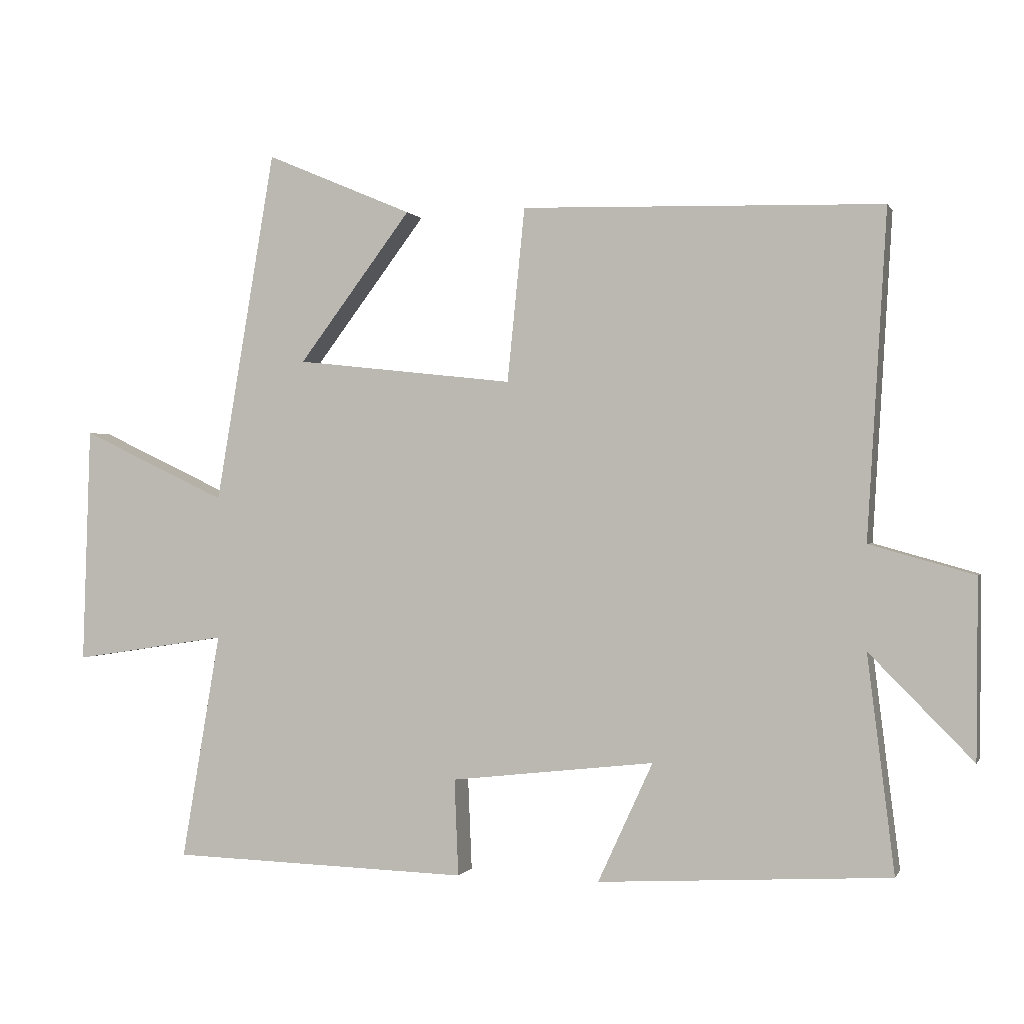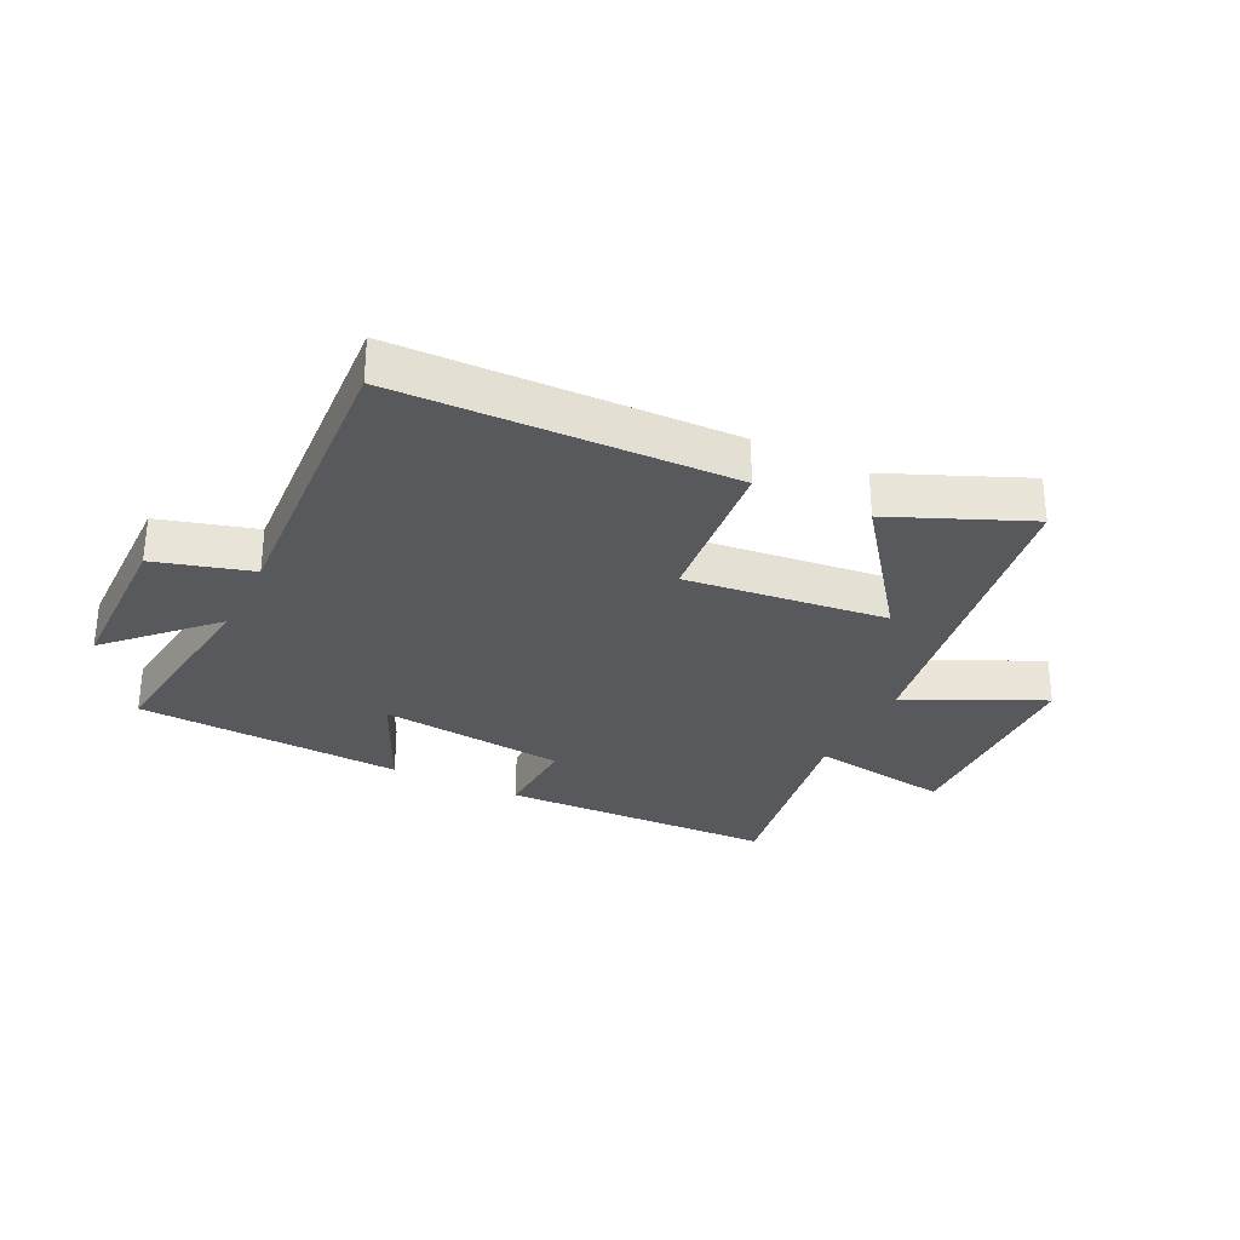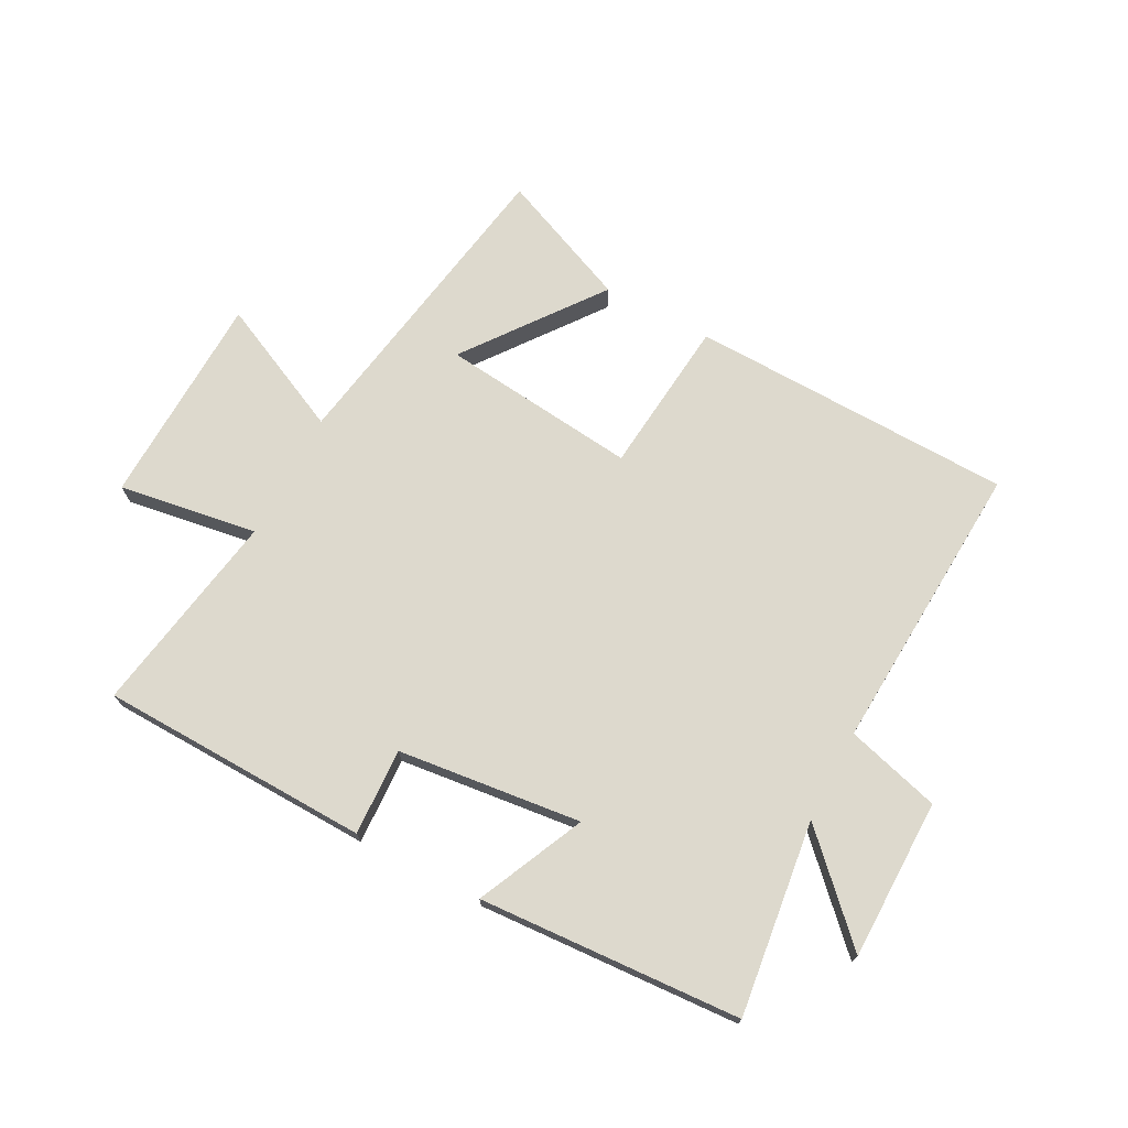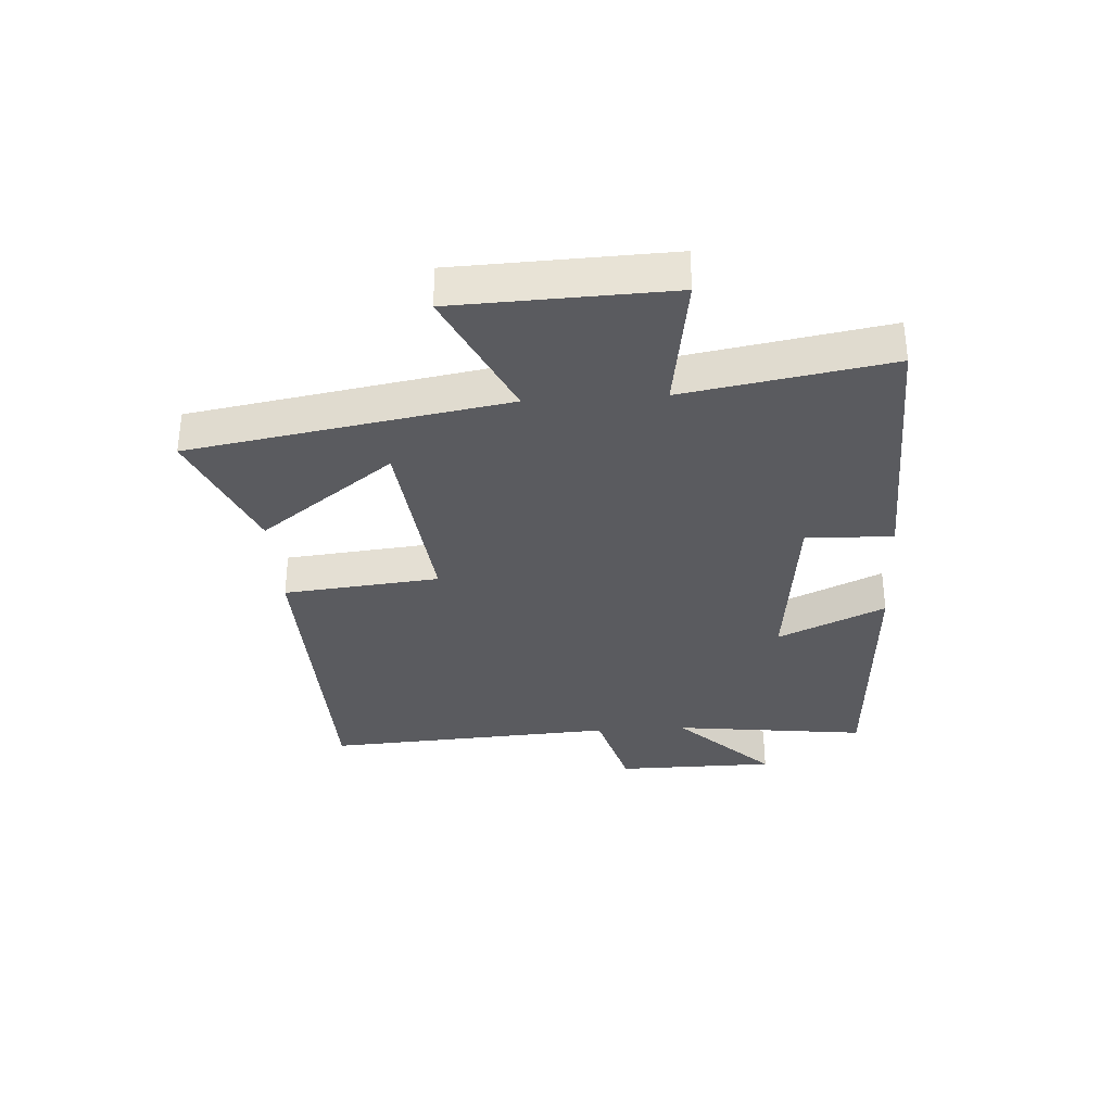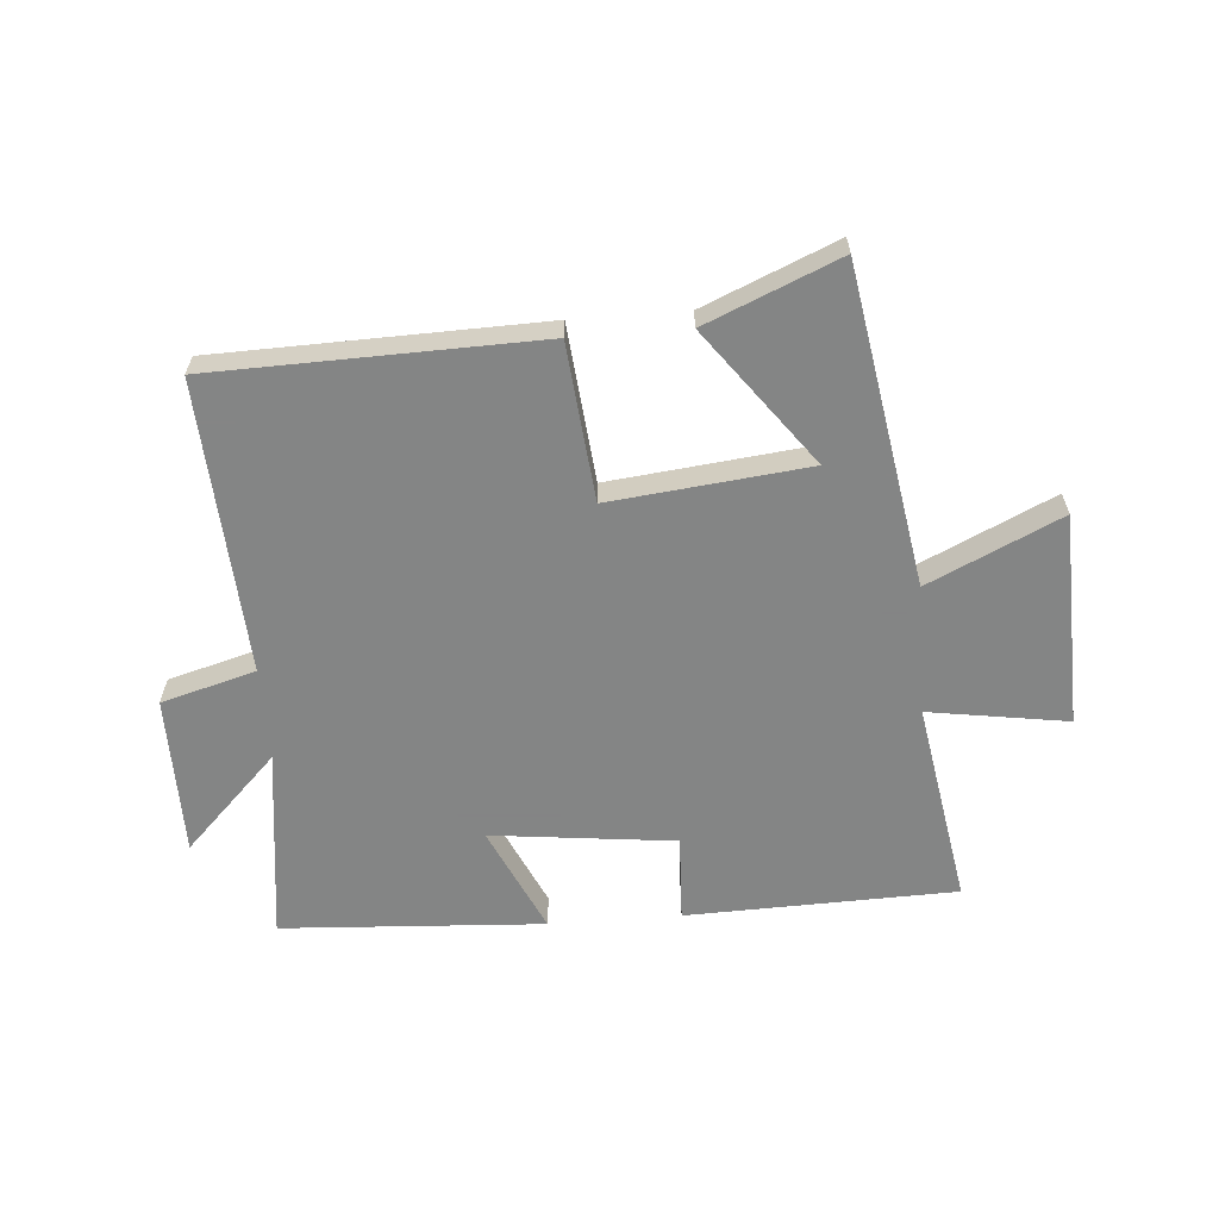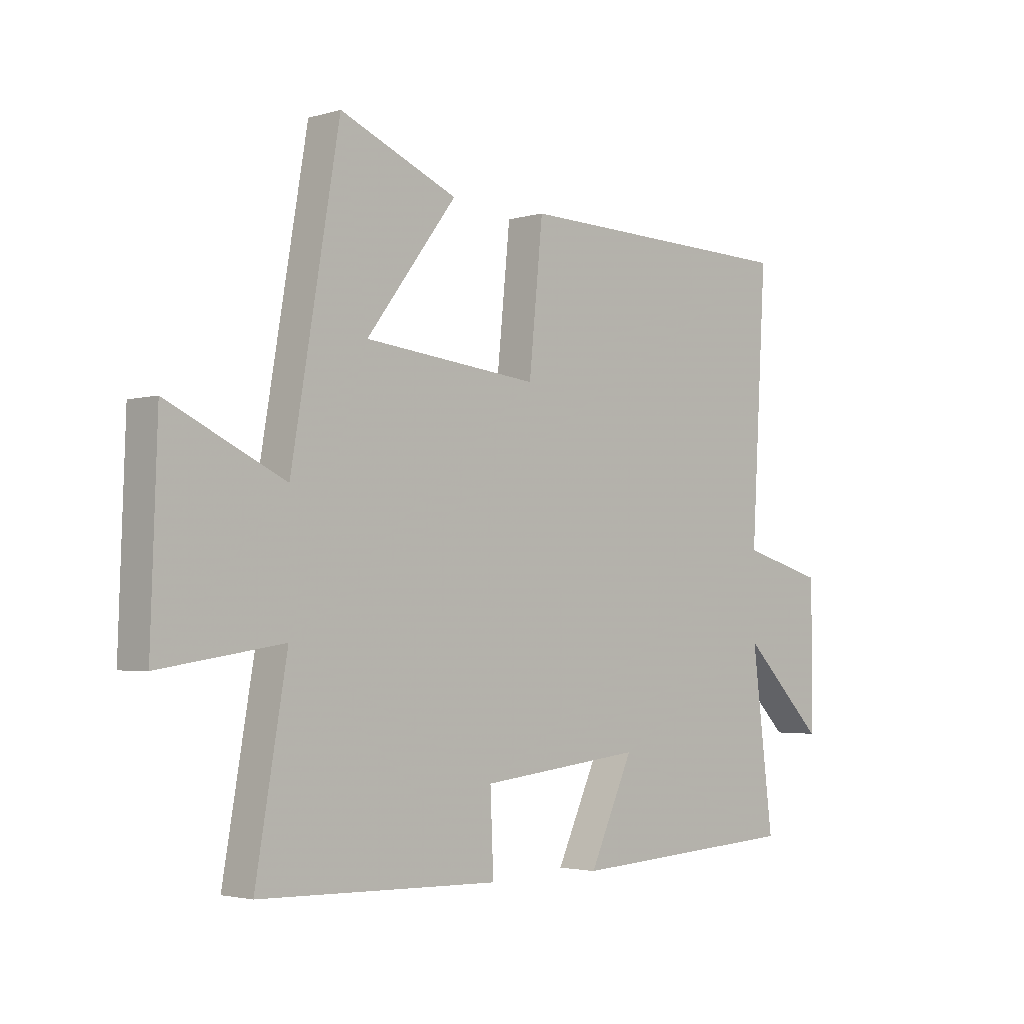
<metadata>
{"format":"obj","ext":"obj","renderer":"f3d","projection":"perspective","resolution":1024,"background":"white","views":[{"elev":0.0,"azim":-164.3,"up":"+Z"},{"elev":-30.0,"azim":-26.1,"up":"+Y"},{"elev":72.0,"azim":-152.2,"up":"+Y"},{"elev":-33.5,"azim":93.7,"up":"+Y"},{"elev":-61.6,"azim":4.4,"up":"+Y"},{"elev":-2.9,"azim":134.8,"up":"+Z"}]}
</metadata>
<code>
v -0.529 0.07 0.486
v 0.008 0.07 0.5
v 0.034 0.07 0.241
v 0.36 0.07 0.277
v 0.192 0.07 0.5
v 0.411 0.07 0.593
v 0.5 0.07 0.068
v 0.718 0.07 0.171
v 0.73 0.07 -0.183
v 0.5 0.07 -0.148
v 0.558 0.07 -0.487
v 0.111 0.07 -0.5
v 0.117 0.07 -0.356
v -0.187 0.07 -0.322
v -0.105 0.07 -0.5
v -0.54 0.07 -0.475
v -0.5 0.07 -0.153
v -0.654 0.07 -0.309
v -0.656 0.07 -0.043
v -0.5 0.07 0.001
v -0.529 0 0.486
v 0.008 0 0.5
v 0.034 0 0.241
v 0.36 0 0.277
v 0.192 0 0.5
v 0.411 0 0.593
v 0.5 0 0.068
v 0.718 0 0.171
v 0.73 0 -0.183
v 0.5 0 -0.148
v 0.558 0 -0.487
v 0.111 0 -0.5
v 0.117 0 -0.356
v -0.187 0 -0.322
v -0.105 0 -0.5
v -0.54 0 -0.475
v -0.5 0 -0.153
v -0.654 0 -0.309
v -0.656 0 -0.043
v -0.5 0 0.001
f 17 18 19 20
f 14 15 16 17
f 13 14 17 20
f 10 11 12 13
f 10 13 20 1
f 7 8 9 10
f 4 5 6
f 4 6 7 10
f 1 2 3
f 10 1 3
f 3 4 10
f 40 39 38 37
f 37 36 35 34
f 40 37 34 33
f 33 32 31 30
f 21 40 33 30
f 30 29 28 27
f 26 25 24
f 30 27 26 24
f 23 22 21
f 23 21 30
f 30 24 23
f 1 21 22 2
f 2 22 23 3
f 3 23 24 4
f 4 24 25 5
f 5 25 26 6
f 6 26 27 7
f 7 27 28 8
f 8 28 29 9
f 9 29 30 10
f 10 30 31 11
f 11 31 32 12
f 12 32 33 13
f 13 33 34 14
f 14 34 35 15
f 15 35 36 16
f 16 36 37 17
f 17 37 38 18
f 18 38 39 19
f 19 39 40 20
f 20 40 21 1

</code>
